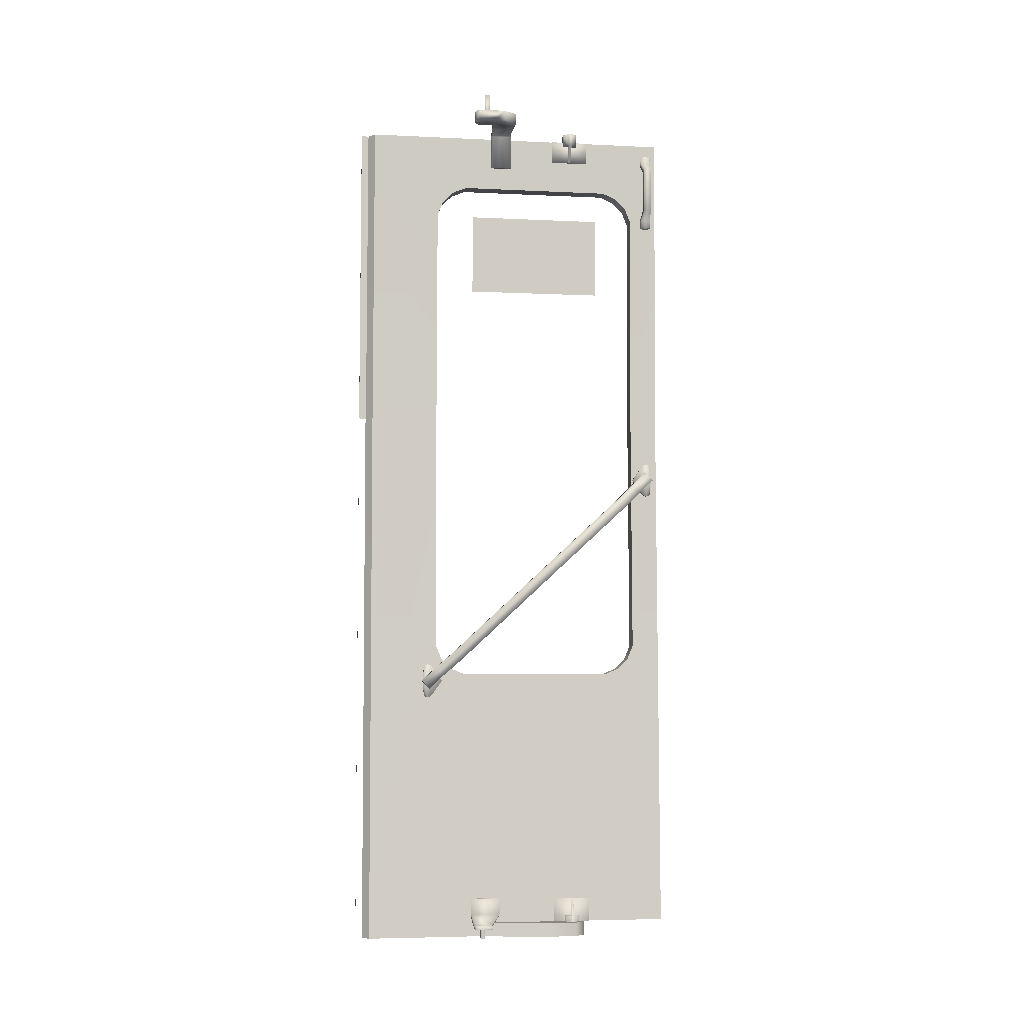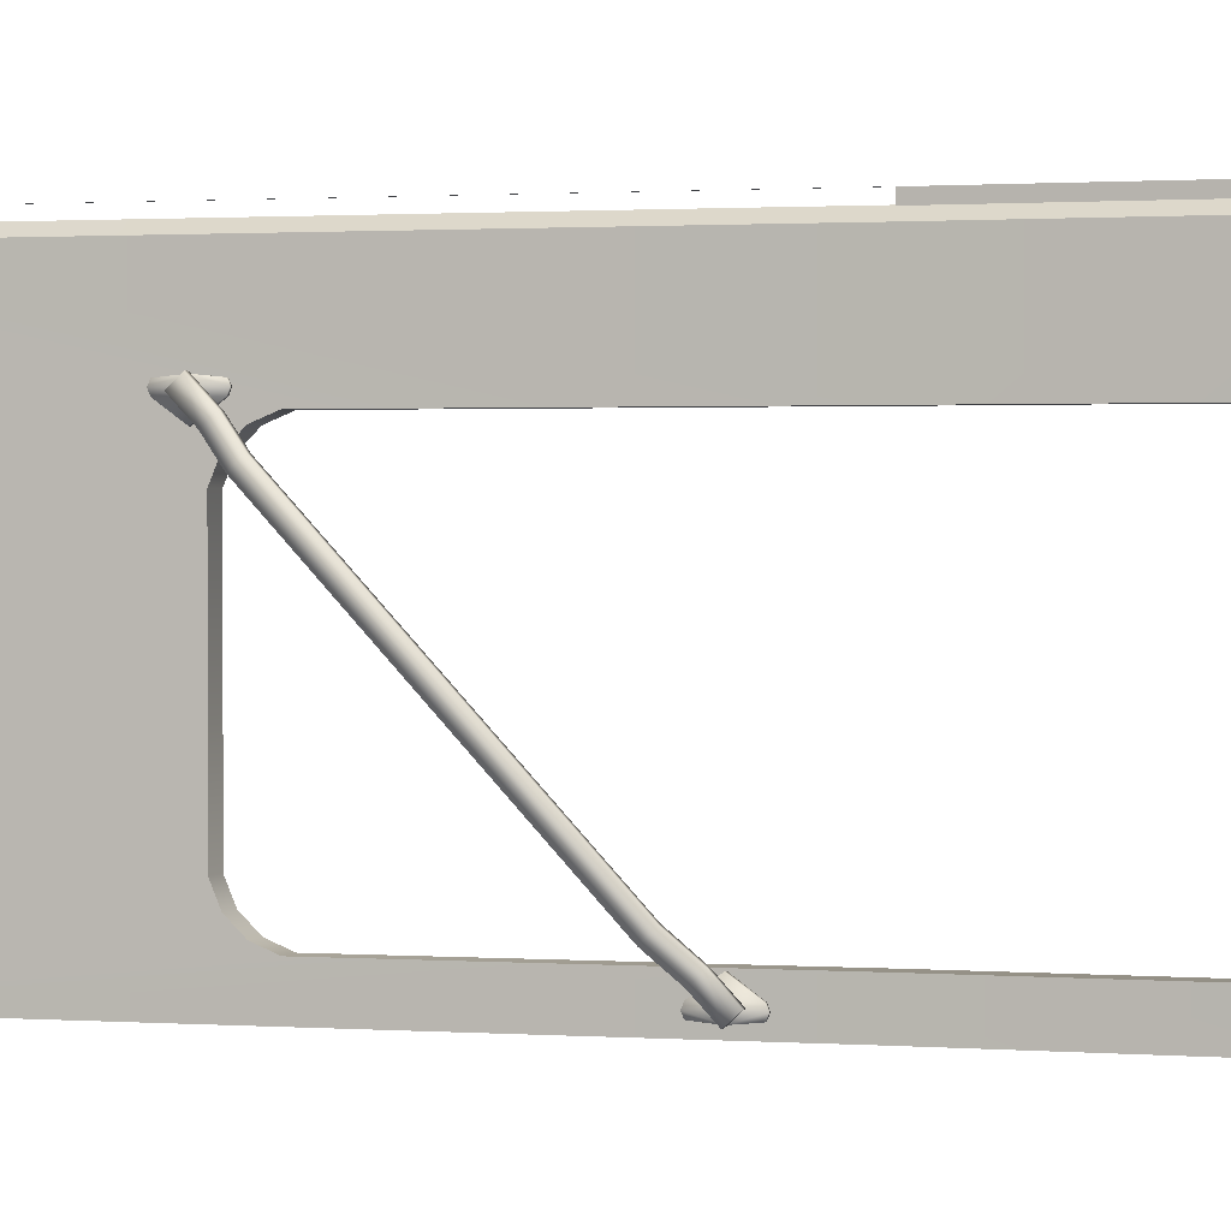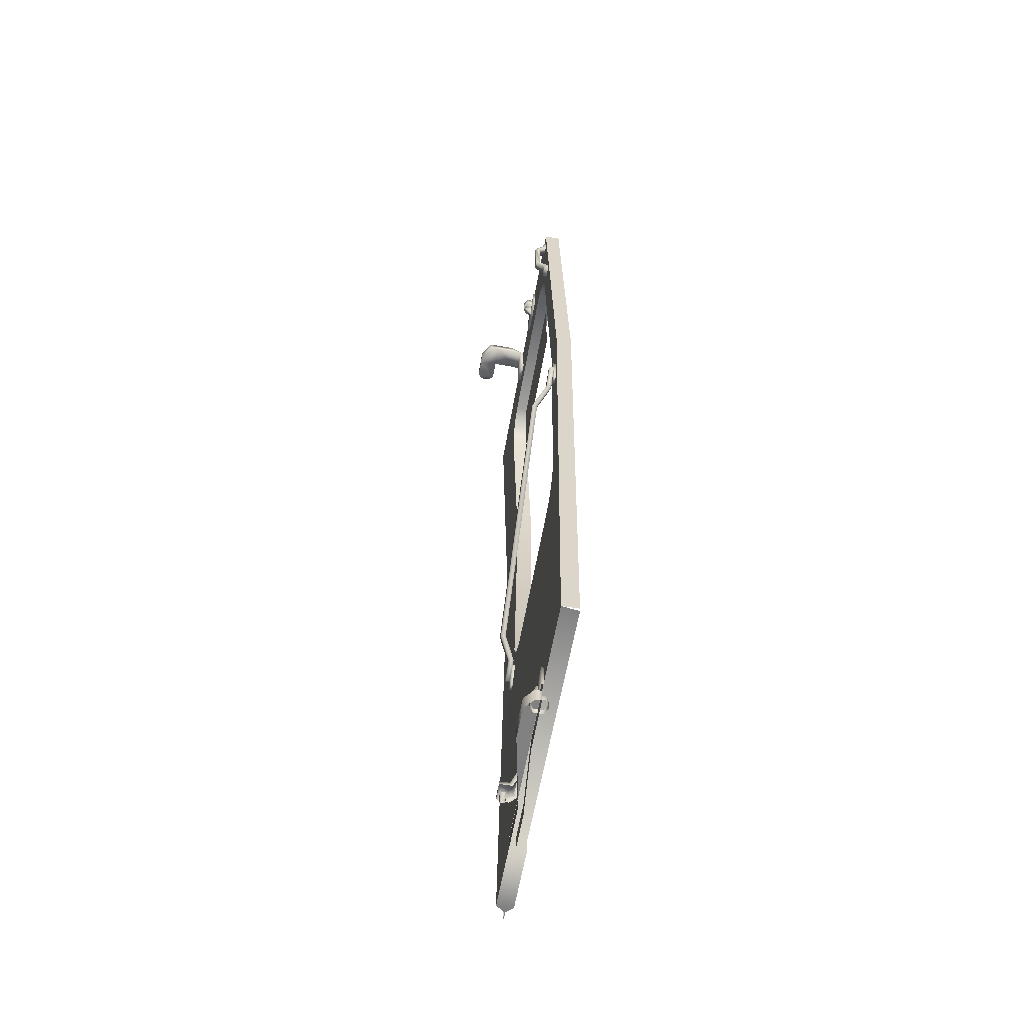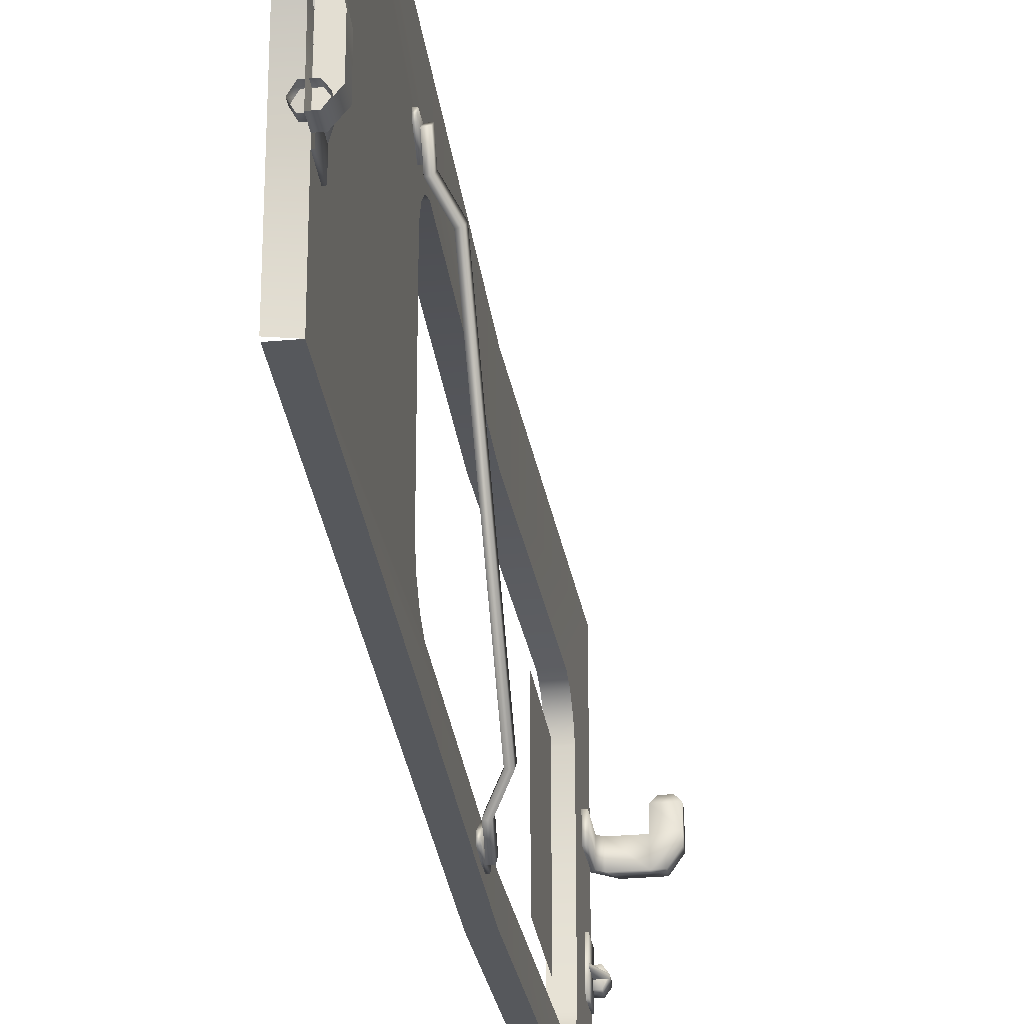
<metadata>
{"format":"obj","ext":"obj","renderer":"f3d","projection":"perspective","resolution":1024,"background":"white","views":[{"elev":-5.4,"azim":-98.5,"up":"+Z"},{"elev":1.1,"azim":-72.8,"up":"+Y"},{"elev":-60.5,"azim":-9.9,"up":"+Z"},{"elev":-28.3,"azim":-172.1,"up":"+Y"}]}
</metadata>
<code>
o SD77\SD77_Tuerfluegel_HH.001
v 1.197 -1.425 1.025
v 1.198 -1.425 1.101
v 1.198 -1.417 1.098
v 1.197 -1.417 1.029
v 1.197 -1.391 1.063
v 1.198 -1.436 1.063
v 1.198 -1.433 1.098
v 1.197 -1.433 1.029
v 1.203 -1.391 1.063
v 1.203 -1.417 1.029
v 1.204 -1.436 1.063
v 1.204 -1.433 1.098
v 1.203 -1.433 1.029
v 1.204 -1.417 1.098
v 1.203 -1.425 1.025
v 1.204 -1.425 1.101
v 1.18 -0.8914 0.5904
v 1.18 -0.9083 0.572
v 1.181 -0.9413 0.6026
v 1.181 -0.9244 0.6209
v 1.157 -0.9785 0.6369
v 1.157 -0.9615 0.6553
v 1.161 -1.37 0.999
v 1.161 -1.353 1.017
v 1.187 -1.406 1.033
v 1.187 -1.389 1.051
v 1.188 -1.439 1.063
v 1.188 -1.422 1.081
v 1.19 -0.9081 0.5719
v 1.19 -0.8912 0.5902
v 1.191 -0.9256 0.6221
v 1.191 -0.9426 0.6038
v 1.167 -0.9628 0.6565
v 1.167 -0.9798 0.6381
v 1.171 -1.351 1.016
v 1.171 -1.368 0.9975
v 1.197 -1.387 1.049
v 1.197 -1.404 1.031
v 1.198 -1.422 1.081
v 1.198 -1.439 1.063
v 1.196 -0.9049 0.6277
v 1.195 -0.8934 0.5898
v 1.196 -0.8968 0.6244
v 1.195 -0.9049 0.5519
v 1.195 -0.8968 0.5552
v 1.196 -0.9382 0.5898
v 1.195 -0.913 0.5552
v 1.196 -0.913 0.6244
v 1.19 -0.905 0.6278
v 1.19 -0.8969 0.6245
v 1.189 -0.8969 0.5553
v 1.189 -0.905 0.552
v 1.19 -0.9131 0.5553
v 1.191 -0.9131 0.6245
v 1.19 -0.9383 0.5899
v 1.19 -0.8935 0.5899
v 1.186 -1.153 0.0105
v 1.187 -1.153 0.0405
v 1.187 -1.265 0.0405
v 1.186 -1.265 0.0105
v 1.187 -1.153 0.0405
v 1.199 -1.001 0.0105
v 1.199 -1.001 0.0405
v 1.199 -0.9163 0.0105
v 1.199 -0.9213 0.0405
v 1.173 -1.265 0.0105
v 1.186 -1.265 0.0105
v 1.187 -1.265 0.0405
v 1.173 -1.265 0.0405
v 1.155 -1.243 0.0105
v 1.155 -1.243 0.0405
v 1.186 -1.436 1.83
v 1.186 -1.436 1.845
v 1.186 -1.426 1.848
v 1.186 -1.416 1.83
v 1.186 -1.416 1.845
v 1.186 -1.416 1.69
v 1.186 -1.416 1.675
v 1.186 -1.426 1.672
v 1.186 -1.436 1.69
v 1.186 -1.436 1.675
v 1.166 -1.419 1.81
v 1.166 -1.434 1.81
v 1.166 -1.419 1.71
v 1.166 -1.434 1.71
v 1.196 -1.414 1.692
v 1.196 -1.414 1.673
v 1.176 -1.417 1.712
v 1.176 -1.417 1.808
v 1.196 -1.414 1.828
v 1.196 -1.414 1.847
v 1.196 -1.439 1.828
v 1.196 -1.439 1.847
v 1.176 -1.436 1.808
v 1.176 -1.436 1.712
v 1.196 -1.439 1.692
v 1.196 -1.439 1.673
v 1.196 -1.426 1.67
v 1.196 -1.426 1.85
v 1.187 -1.016 0.0405
v 1.187 -0.8525 0.0405
v 1.186 -0.8525 0.0105
v 1.186 -1.016 0.0105
v 1.183 -1.242 0.0538
v 1.183 -1.242 0.0915
v 1.168 -1.242 0.0538
v 1.183 -1.236 0.0915
v 1.183 -1.236 0.0538
v 1.168 -1.236 0.0538
v 1.196 -1.224 0.0538
v 1.204 -1.24 0.0538
v 1.204 -1.24 0.0274
v 1.196 -1.224 0.0274
v 1.196 -1.255 0.0274
v 1.196 -1.255 0.0538
v 1.177 -1.255 0.0538
v 1.177 -1.255 0.0274
v 1.177 -1.224 0.0538
v 1.177 -1.224 0.0274
v 1.168 -1.236 0.0274
v 1.183 -1.198 0.0405
v 1.183 -1.198 0.0923
v 1.188 -1.198 0.0923
v 1.188 -1.198 0.0405
v 1.183 -1.28 0.0405
v 1.183 -1.28 0.0923
v 1.188 -1.28 0.0405
v 1.188 -1.28 0.0923
v 1.168 -1.242 0.0274
v 1.193 -1.198 1.874
v 1.188 -1.198 1.874
v 1.188 -1.28 1.874
v 1.193 -1.28 1.874
v 1.193 -1.097 1.885
v 1.193 -1.052 1.885
v 1.16 -1.052 1.91
v 1.16 -1.097 1.91
v 1.185 -1.052 1.88
v 1.185 -1.097 1.88
v 1.175 -1.097 1.887
v 1.175 -1.052 1.887
v 1.111 -1.002 1.887
v 1.091 -1.002 1.887
v 1.091 -1.002 1.91
v 1.111 -1.002 1.91
v 1.081 -1.012 1.887
v 1.081 -1.012 1.91
v 1.121 -1.012 1.887
v 1.111 -1.002 1.887
v 1.111 -1.002 1.91
v 1.121 -1.012 1.91
v 1.081 -1.048 1.887
v 1.081 -1.069 1.887
v 1.081 -1.069 1.91
v 1.081 -1.048 1.91
v 1.121 -1.052 1.887
v 1.121 -1.012 1.887
v 1.121 -1.012 1.91
v 1.121 -1.052 1.91
v 1.101 -1.097 1.91
v 1.101 -1.097 1.887
v 1.121 -1.097 1.91
v 1.101 -1.097 1.91
v 1.101 -1.097 1.887
v 1.121 -1.097 1.887
v 1.16 -1.097 1.91
v 1.193 -1.097 1.885
v 1.185 -1.097 1.805
v 1.193 -1.097 1.805
v 1.16 -1.052 1.91
v 1.121 -1.052 1.887
v 1.121 -1.052 1.91
v 1.193 -1.052 1.885
v 1.193 -1.052 1.805
v 1.185 -1.052 1.805
v 1.188 -1.242 1.826
v 1.168 -1.242 1.864
v 1.168 -1.236 1.864
v 1.188 -1.236 1.826
v 1.168 -1.242 1.89
v 1.177 -1.255 1.89
v 1.195 -1.255 1.89
v 1.186 -1.24 1.89
v 1.177 -1.224 1.89
v 1.168 -1.236 1.89
v 1.204 -1.24 1.89
v 1.195 -1.224 1.89
v 1.177 -1.255 1.864
v 1.177 -1.224 1.864
v 1.195 -1.224 1.864
v 1.195 -1.255 1.864
v 1.145 -1.016 0.0381
v 1.15 -1.011 0.0381
v 1.15 -1.011 0.0301
v 1.145 -1.016 0.0301
v 1.15 -1.024 0.0301
v 1.16 -1.024 0.0301
v 1.16 -1.024 0.0106
v 1.15 -1.024 0.0106
v 1.15 -1.035 0.0301
v 1.15 -1.035 0.0106
v 1.16 -1.035 0.0301
v 1.16 -1.035 0.0106
v 1.145 -1.051 0.0301
v 1.145 -1.051 0.0381
v 1.165 -1.051 0.0381
v 1.17 -1.051 0.0301
v 1.165 -1.011 0.0381
v 1.17 -1.011 0.0301
v 1.18 -1.071 0.0601
v 1.188 -1.071 0.0551
v 1.18 -1.006 0.0601
v 1.188 -1.006 0.0551
v 1.18 -1.071 0.095
v 1.188 -1.071 0.095
v 1.18 -1.006 0.095
v 1.188 -1.006 0.095
v 1.155 -1.173 0.0105
v 1.155 -1.173 0.0405
v 1.188 -1.28 1.825
v 1.188 -1.198 1.825
v 1.193 -1.198 1.825
v 1.193 -1.28 1.825
v 1.16 -1.097 1.91
v 1.16 -1.052 1.91
v 1.121 -1.052 1.91
v 1.121 -1.097 1.91
v 1.081 -1.048 1.91
v 1.081 -1.069 1.91
v 1.101 -1.097 1.91
v 1.081 -1.069 1.887
v 1.081 -1.048 1.887
v 1.091 -1.002 1.91
v 1.081 -1.012 1.91
v 1.121 -1.012 1.91
v 1.111 -1.002 1.91
v 1.081 -1.012 1.887
v 1.091 -1.002 1.887
v 1.111 -1.002 1.887
v 1.121 -1.012 1.887
v 1.107 -1.024 1.91
v 1.107 -1.024 1.95
v 1.107 -1.035 1.95
v 1.107 -1.035 1.91
v 1.096 -1.035 1.95
v 1.096 -1.035 1.91
v 1.096 -1.024 1.95
v 1.096 -1.024 1.91
v 1.204 -1.24 1.864
v 1.188 -1.236 1.864
v 1.188 -1.242 1.864
v 1.081 -1.048 1.887
v 1.121 -1.052 1.887
v 1.101 -1.03 1.95
v 1.224 -0.7645 1.201
v 1.224 -0.7445 1.201
v 1.21 -0.7645 1.874
v 1.21 -0.7445 1.874
v 1.186 -0.7745 0.0104
v 1.186 -0.9167 0.0104
v 1.186 -0.9217 0.0404
v 1.186 -1.45 0.0404
v 1.205 -1.45 1.201
v 1.205 -1.389 1.201
v 1.196 -1.389 0.6718
v 1.195 -0.9911 0.605
v 1.196 -0.9605 0.6177
v 1.196 -0.937 0.6412
v 1.196 -0.9243 0.6718
v 1.205 -0.9243 1.201
v 1.205 -0.7745 1.201
v 1.195 -1.323 0.605
v 1.195 -1.389 1.688
v 1.191 -1.45 1.874
v 1.196 -1.353 0.6177
v 1.196 -1.377 0.6412
v 1.194 -0.9911 1.755
v 1.194 -1.323 1.755
v 1.191 -0.7745 1.874
v 1.195 -0.9243 1.688
v 1.194 -1.353 1.742
v 1.194 -1.377 1.719
v 1.194 -0.937 1.719
v 1.194 -0.9605 1.742
v 1.23 -1.323 0.605
v 1.23 -0.9911 0.605
v 1.195 -0.9911 0.605
v 1.195 -1.323 0.605
v 1.23 -0.9605 0.6177
v 1.196 -0.9605 0.6177
v 1.205 -0.9243 1.201
v 1.24 -0.9243 1.201
v 1.23 -0.9243 1.688
v 1.195 -0.9243 1.688
v 1.229 -0.9911 1.755
v 1.229 -1.323 1.755
v 1.194 -1.323 1.755
v 1.194 -0.9911 1.755
v 1.194 -0.937 1.719
v 1.23 -0.937 1.719
v 1.194 -0.9605 1.742
v 1.229 -0.9605 1.742
v 1.24 -1.389 1.201
v 1.205 -1.389 1.201
v 1.195 -1.389 1.688
v 1.23 -1.389 1.688
v 1.229 -1.353 1.742
v 1.194 -1.353 1.742
v 1.23 -1.377 1.719
v 1.194 -1.377 1.719
v 1.231 -0.937 0.6412
v 1.196 -0.937 0.6412
v 1.231 -1.389 0.6718
v 1.196 -1.389 0.6718
v 1.196 -1.353 0.6177
v 1.23 -1.353 0.6177
v 1.196 -0.9243 0.6718
v 1.231 -0.9243 0.6718
v 1.196 -1.377 0.6412
v 1.231 -1.377 0.6412
v 1.239 -1.45 1.201
v 1.225 -1.45 1.874
v 1.191 -1.45 1.874
v 1.205 -1.45 1.201
v 1.186 -1.45 0.0404
v 1.22 -1.45 0.0404
v 1.221 -0.7745 0.0104
v 1.186 -0.7745 0.0104
v 1.205 -0.7595 0.0104
v 1.206 -0.7645 0.0104
v 1.204 -0.7645 0.0104
v 1.204 -0.7445 0.0104
v 1.206 -0.7445 0.0104
v 1.221 -0.9167 0.0104
v 1.186 -0.9167 0.0104
v 1.221 -1.444 0.0404
v 1.186 -1.45 0.0404
v 1.186 -0.9217 0.0404
v 1.221 -0.9217 0.0404
v 1.186 -0.7745 0.0104
v 1.205 -0.7745 1.201
v 1.224 -0.7595 1.201
v 1.205 -0.7595 0.0104
v 1.191 -0.7745 1.874
v 1.211 -0.7595 1.874
v 1.212 -0.7445 1.874
v 1.226 -0.7445 1.201
v 1.224 -0.7445 1.201
v 1.21 -0.7445 1.874
v 1.206 -0.7445 0.0104
v 1.204 -0.7445 0.0104
v 1.191 -0.7745 1.874
v 1.226 -0.7745 1.874
v 1.211 -0.7595 1.874
v 1.191 -1.45 1.874
v 1.225 -1.45 1.874
v 1.226 -1.444 1.874
v 1.212 -0.7645 1.874
v 1.212 -0.7445 1.874
v 1.21 -0.7445 1.874
v 1.21 -0.7645 1.874
v 1.173 -1.265 0.0405
v 1.187 -1.265 0.0405
v 1.187 -1.153 0.0405
v 1.155 -1.243 0.0405
v 1.155 -1.173 0.0405
v 1.187 -1.016 0.0405
v 1.155 -1.173 0.0405
v 1.187 -1.153 0.0405
v 1.191 -0.8656 1.864
v 1.192 -0.8656 1.799
v 1.192 -1.05 1.799
v 1.191 -1.05 1.864
v 1.214 -1.01 1.69
v 1.214 -1.01 1.51
v 1.214 -1.307 1.51
v 1.214 -1.307 1.69
v 1.214 -1.01 1.69
v 1.214 -1.307 1.69
v 1.214 -1.307 1.51
v 1.214 -1.01 1.51
f 1 2 3
f 1 3 4
f 3 5 4
f 6 2 1
f 7 2 6
f 1 8 6
f 5 9 10
f 5 10 4
f 6 11 12
f 6 12 7
f 8 13 11
f 8 11 6
f 3 14 9
f 3 9 5
f 4 10 15
f 4 15 1
f 2 16 14
f 2 14 3
f 7 12 16
f 7 16 2
f 13 8 1
f 13 1 15
f 14 16 15
f 14 15 10
f 9 14 10
f 16 11 15
f 16 12 11
f 15 11 13
f 17 18 19
f 17 19 20
f 20 19 21
f 20 21 22
f 22 21 23
f 22 23 24
f 24 23 25
f 24 25 26
f 26 25 27
f 26 27 28
f 29 18 17
f 29 17 30
f 30 17 20
f 30 20 31
f 32 19 18
f 32 18 29
f 31 20 22
f 31 22 33
f 34 21 19
f 34 19 32
f 33 22 24
f 33 24 35
f 36 23 21
f 36 21 34
f 35 24 26
f 35 26 37
f 38 25 23
f 38 23 36
f 37 26 28
f 37 28 39
f 39 28 27
f 39 27 40
f 40 27 25
f 40 25 38
f 38 37 39
f 38 39 40
f 36 35 37
f 36 37 38
f 34 33 35
f 34 35 36
f 32 31 33
f 32 33 34
f 29 30 31
f 29 31 32
f 41 42 43
f 44 45 42
f 44 42 41
f 46 47 48
f 47 44 41
f 47 41 48
f 49 41 43
f 49 43 50
f 51 45 44
f 51 44 52
f 52 44 47
f 52 47 53
f 54 48 41
f 54 41 49
f 53 47 46
f 53 46 55
f 50 43 42
f 50 42 56
f 56 42 45
f 56 45 51
f 55 46 48
f 55 48 54
f 56 49 50
f 51 52 56
f 56 52 49
f 53 55 54
f 49 52 53
f 49 53 54
f 57 58 59
f 57 59 60
f 61 57 62
f 61 62 63
f 64 65 63
f 64 63 62
f 66 67 68
f 66 68 69
f 70 66 69
f 70 69 71
f 72 73 74
f 75 74 76
f 75 72 74
f 77 78 79
f 80 79 81
f 80 77 79
f 72 75 82
f 72 82 83
f 83 82 84
f 83 84 85
f 85 84 77
f 85 77 80
f 86 87 78
f 86 78 77
f 88 86 77
f 88 77 84
f 89 88 84
f 89 84 82
f 90 89 82
f 90 82 75
f 91 90 75
f 91 75 76
f 92 93 73
f 92 73 72
f 94 92 72
f 94 72 83
f 95 94 83
f 95 83 85
f 96 95 85
f 96 85 80
f 97 96 80
f 97 80 81
f 87 98 79
f 87 79 78
f 98 97 81
f 98 81 79
f 99 91 76
f 99 76 74
f 93 99 74
f 93 74 73
f 89 90 92
f 89 92 94
f 88 89 94
f 88 94 95
f 86 88 95
f 86 95 96
f 100 101 102
f 100 102 103
f 104 105 106
f 107 108 109
f 110 111 112
f 110 112 113
f 114 112 111
f 114 111 115
f 115 116 117
f 115 117 114
f 109 118 119
f 109 119 120
f 118 110 113
f 118 113 119
f 121 122 123
f 121 123 124
f 125 126 122
f 125 122 121
f 127 128 126
f 127 126 125
f 126 128 123
f 126 123 122
f 118 116 115
f 118 115 110
f 129 106 109
f 129 109 120
f 117 116 106
f 117 106 129
f 116 118 109
f 116 109 106
f 105 107 109
f 105 109 106
f 130 131 132
f 130 132 133
f 134 135 136
f 134 136 137
f 138 139 140
f 138 140 141
f 142 143 144
f 142 144 145
f 143 146 147
f 143 147 144
f 148 149 150
f 148 150 151
f 152 153 154
f 152 154 155
f 146 152 155
f 146 155 147
f 156 157 158
f 156 158 159
f 160 154 153
f 160 153 161
f 162 163 164
f 162 164 165
f 140 166 162
f 140 162 165
f 139 167 166
f 139 166 140
f 168 169 167
f 168 167 139
f 170 141 171
f 170 171 172
f 173 138 141
f 173 141 170
f 174 175 138
f 174 138 173
f 176 177 178
f 176 178 179
f 180 181 182
f 180 182 183
f 183 184 185
f 183 185 180
f 184 183 186
f 184 186 187
f 188 177 178
f 188 178 189
f 181 180 177
f 181 177 188
f 180 185 178
f 180 178 177
f 189 190 191
f 189 191 188
f 192 193 194
f 192 194 195
f 196 197 198
f 196 198 199
f 200 196 199
f 200 199 201
f 202 200 201
f 202 201 203
f 197 202 203
f 197 203 198
f 192 195 204
f 192 204 205
f 206 205 204
f 206 204 207
f 208 193 205
f 208 205 206
f 209 194 193
f 209 193 208
f 210 206 207
f 210 207 211
f 212 208 206
f 212 206 210
f 213 209 208
f 213 208 212
f 214 210 211
f 214 211 215
f 216 212 210
f 216 210 214
f 217 213 212
f 217 212 216
f 216 214 215
f 216 215 217
f 100 103 218
f 100 218 219
f 218 70 71
f 218 71 219
f 175 174 169
f 175 169 168
f 220 221 222
f 220 222 223
f 133 132 220
f 133 220 223
f 132 131 221
f 132 221 220
f 131 130 222
f 131 222 221
f 169 174 173
f 169 173 167
f 175 168 139
f 175 139 138
f 224 225 226
f 224 226 227
f 141 140 165
f 141 165 171
f 227 228 229
f 227 229 230
f 165 164 231
f 165 231 232
f 233 234 235
f 233 235 236
f 237 238 239
f 237 239 240
f 241 242 243
f 241 243 244
f 244 243 245
f 244 245 246
f 247 248 246
f 247 246 245
f 248 247 242
f 248 242 241
f 189 184 187
f 189 187 190
f 178 185 184
f 178 184 189
f 191 182 181
f 191 181 188
f 182 191 249
f 182 249 186
f 190 187 186
f 190 186 249
f 179 178 250
f 251 177 176
f 182 186 183
f 205 193 192
f 228 226 235
f 228 227 226
f 232 171 165
f 252 240 253
f 235 234 228
f 240 252 237
f 242 254 243
f 243 254 245
f 254 247 245
f 247 254 242
f 255 257 258
f 255 258 256
f 259 260 261
f 262 263 264
f 262 264 265
f 259 261 266
f 266 267 259
f 259 267 268
f 259 268 269
f 259 269 270
f 259 270 271
f 272 266 261
f 272 261 262
f 273 264 263
f 273 263 274
f 262 275 272
f 262 276 275
f 262 265 276
f 277 278 274
f 277 274 279
f 279 271 270
f 279 270 280
f 274 281 282
f 274 278 281
f 279 280 283
f 274 282 273
f 279 284 277
f 279 283 284
f 285 286 287
f 285 287 288
f 289 290 287
f 289 287 286
f 291 292 293
f 291 293 294
f 295 296 297
f 295 297 298
f 299 294 293
f 299 293 300
f 301 299 300
f 301 300 302
f 301 302 295
f 301 295 298
f 303 304 305
f 303 305 306
f 307 308 297
f 307 297 296
f 307 309 310
f 307 310 308
f 305 310 309
f 305 309 306
f 290 289 311
f 290 311 312
f 313 314 304
f 313 304 303
f 315 316 285
f 315 285 288
f 291 317 318
f 291 318 292
f 316 315 319
f 316 319 320
f 318 317 312
f 318 312 311
f 314 313 320
f 314 320 319
f 321 322 323
f 321 323 324
f 321 324 325
f 321 325 326
f 327 328 329
f 330 331 332
f 330 332 333
f 327 334 335
f 327 335 328
f 336 337 338
f 336 338 339
f 334 339 338
f 334 338 335
f 340 341 342
f 340 342 343
f 341 344 345
f 341 345 342
f 346 347 348
f 346 348 349
f 350 351 348
f 350 348 347
f 352 353 354
f 355 356 357
f 353 352 355
f 353 355 357
f 358 359 360
f 358 360 361
f 362 363 364
f 365 362 366
f 362 364 366
f 367 368 369
f 370 371 372
f 370 372 373
f 374 375 376
f 374 376 377
f 378 379 380
f 378 380 381

</code>
